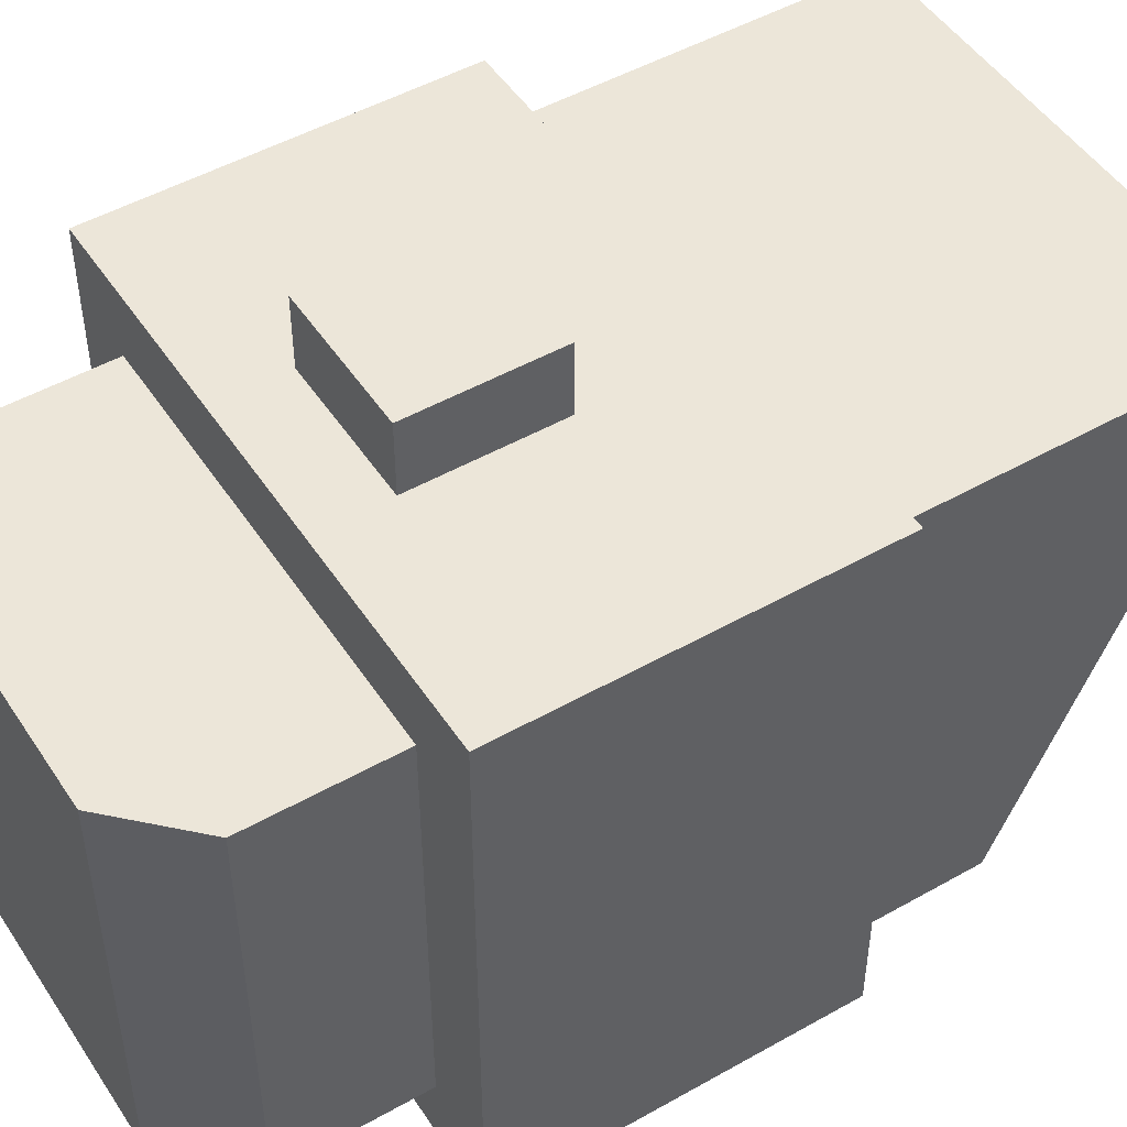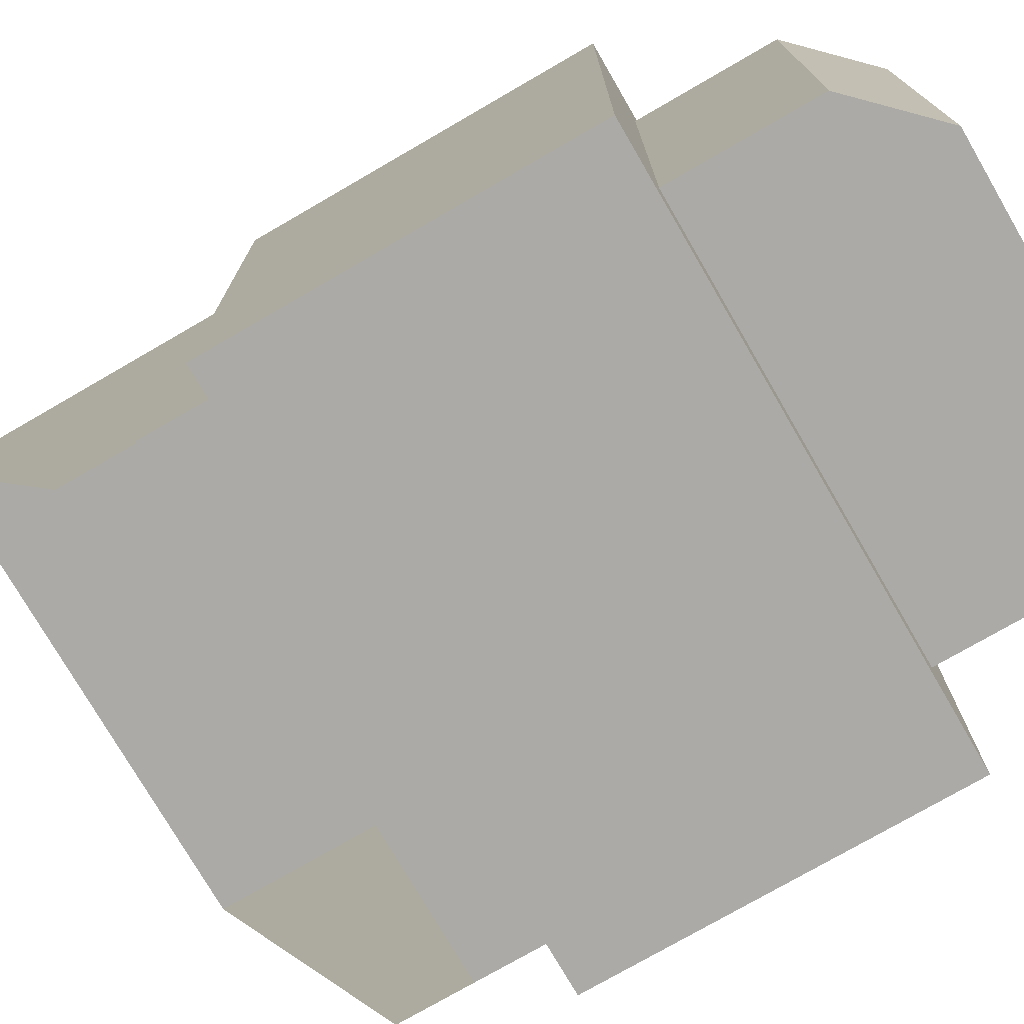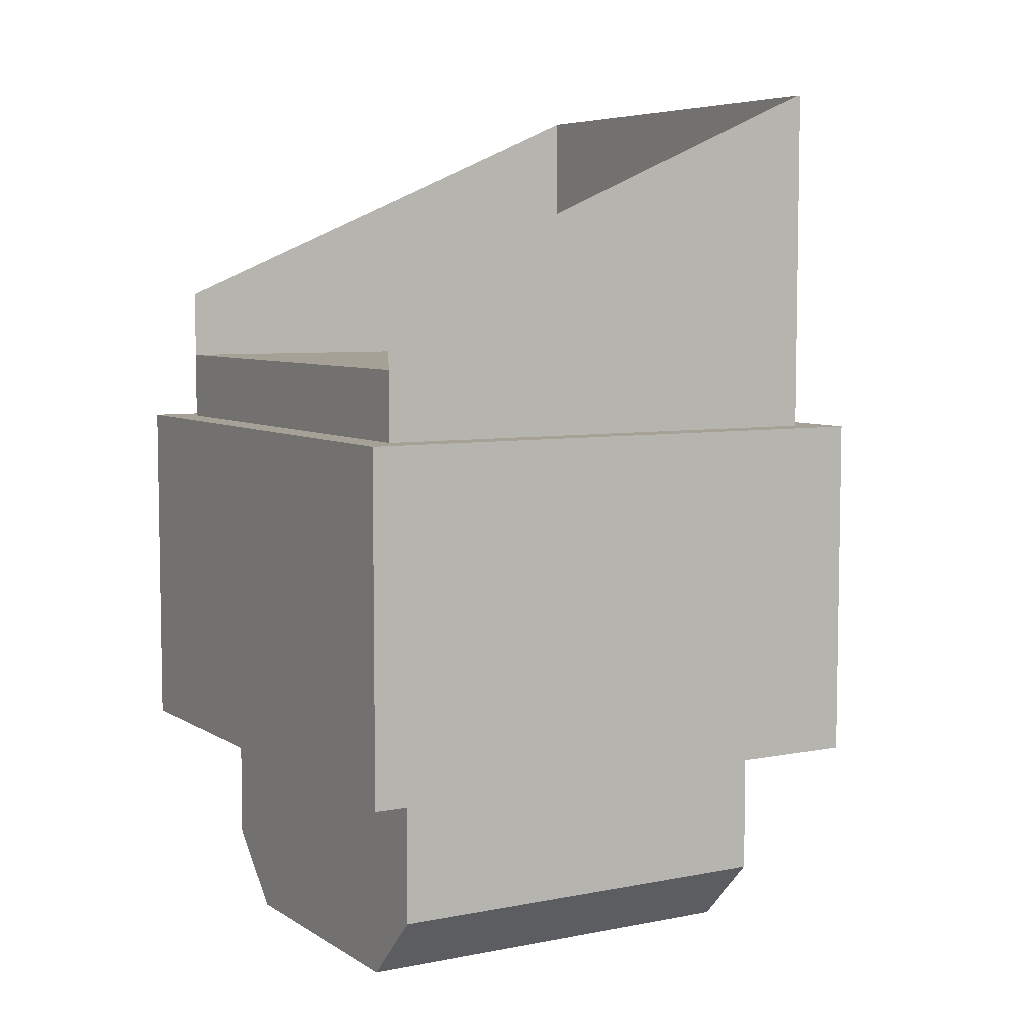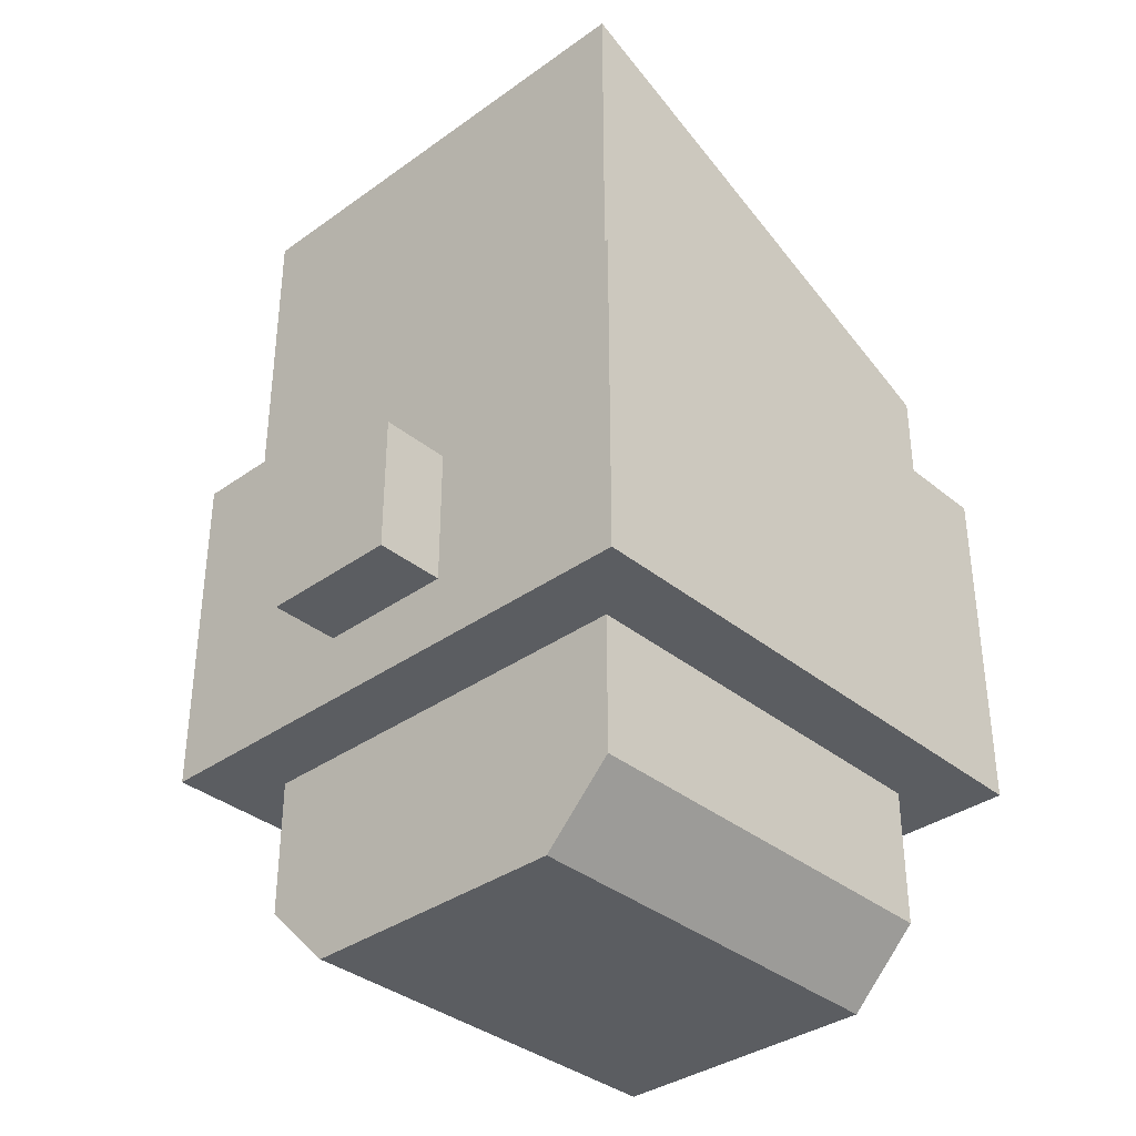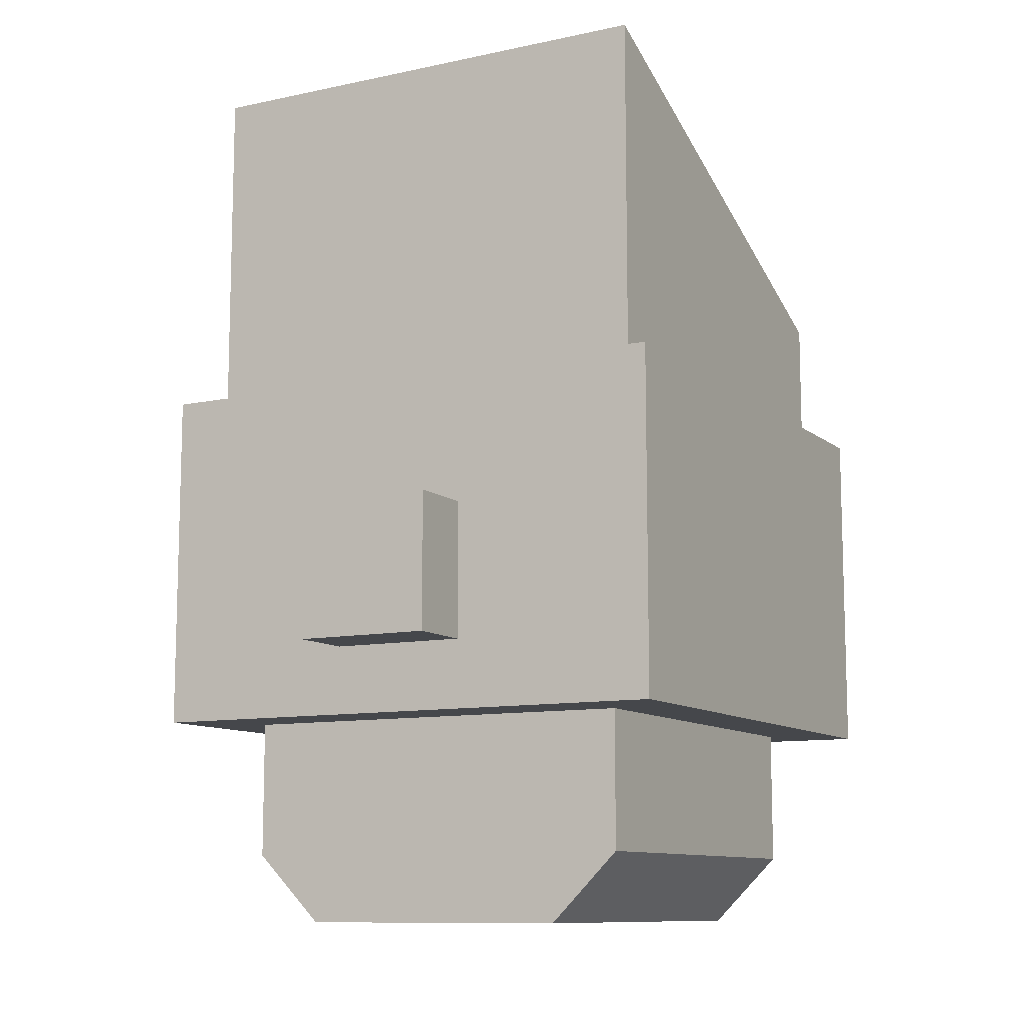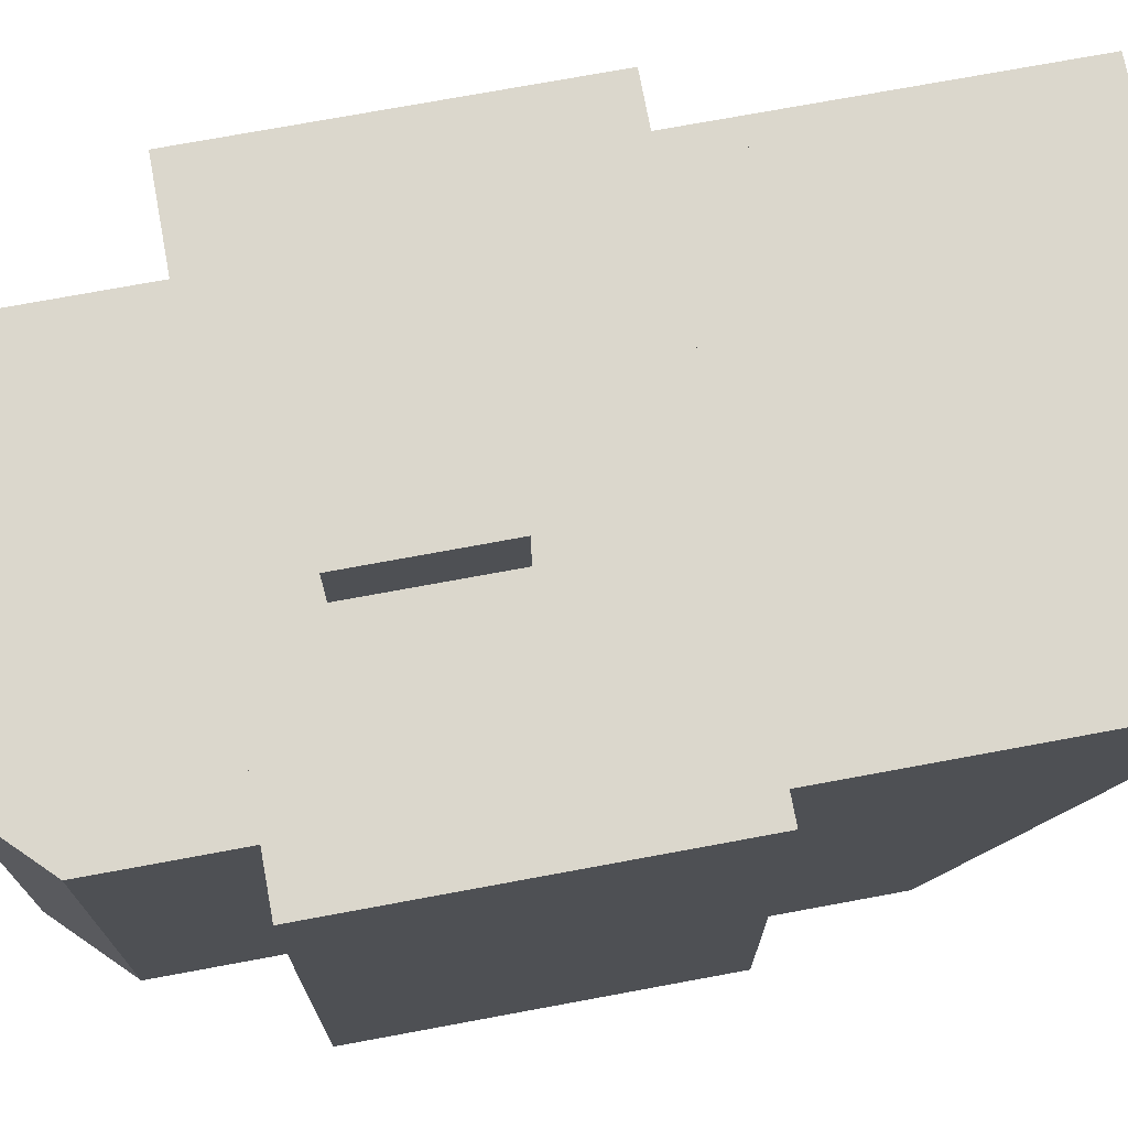
<metadata>
{"format":"obj","ext":"obj","renderer":"f3d","projection":"perspective","resolution":1024,"background":"white","views":[{"elev":49.1,"azim":-122.1,"up":"+Y"},{"elev":-75.7,"azim":120.1,"up":"+Y"},{"elev":6.2,"azim":59.7,"up":"+Z"},{"elev":-35.8,"azim":-136.8,"up":"+Z"},{"elev":-10.5,"azim":-151.7,"up":"+Z"},{"elev":73.3,"azim":-100.5,"up":"+Y"}]}
</metadata>
<code>
o base
v 0.1738 0.68 0.5875
v 0.1738 0.68 0.3375
v 0.1738 0.3325 0.3375
v 0.1738 0.3325 0.4375
v -0.1738 0.3325 0.3375
v -0.1738 0.68 0.3375
v -0.1738 0.68 0.5875
v -0.1738 0.3325 0.4375
v 0.175 0.3313 0.3375
v 0.175 0.6813 0.3375
v 0.175 0.6813 0.5875
v 0.175 0.3313 0.4375
v -0.175 0.6813 0.5875
v -0.175 0.6813 0.3375
v -0.175 0.3313 0.3375
v -0.175 0.3313 0.4375
v 0.15 0.3563 -0.0125
v 0.15 0.6562 -0.0125
v 0.15 0.6562 0.0875
v 0.15 0.3563 0.0875
v -0.15 0.6562 0.0875
v -0.15 0.6562 -0.0125
v -0.15 0.3563 -0.0125
v -0.15 0.3563 0.0875
v -0.1 0.6562 -0.0625
v 0.1 0.6562 -0.0625
v 0.1 0.3563 -0.0625
v -0.1 0.3563 -0.0625
v 0.2 0.3063 0.0875
v 0.2 0.7063 0.0875
v 0.2 0.7063 0.3375
v 0.2 0.3063 0.3375
v -0.2 0.7063 0.3375
v -0.2 0.7063 0.0875
v -0.2 0.3063 0.0875
v -0.2 0.3063 0.3375
v 0.05 0.7063 0.1375
v 0.05 0.7563 0.1375
v 0.05 0.7563 0.2375
v 0.05 0.7063 0.2375
v -0.05 0.7563 0.2375
v -0.05 0.7563 0.1375
v -0.05 0.7063 0.1375
v -0.05 0.7063 0.2375
f 1 2 3 4
f 5 6 7 8
f 6 2 1 7
f 3 2 6 5
f 9 10 11 12
f 13 14 15 16
f 11 10 14 13
f 14 10 9 15
f 17 18 19 20
f 21 22 23 24
f 19 18 22 21
f 23 17 20 24
f 25 26 27 28
f 20 19 21 24
f 17 27 26 18
f 18 26 25 22
f 22 25 28 23
f 23 28 27 17
f 29 30 31 32
f 33 34 35 36
f 31 30 34 33
f 35 29 32 36
f 34 30 29 35
f 32 31 33 36
f 37 38 39 40
f 41 42 43 44
f 39 38 42 41
f 43 37 40 44
f 42 38 37 43
f 40 39 41 44
o &streetlight
v -0.175 0.3313 0.3375
v 0.175 0.3313 0.3375
v 0.175 0.3313 0.3875
v -0.175 0.3313 0.3875
v 0.175 0.6813 0.3875
v -0.175 0.6813 0.3875
f 45 46 47 48
f 47 49 50 48

</code>
